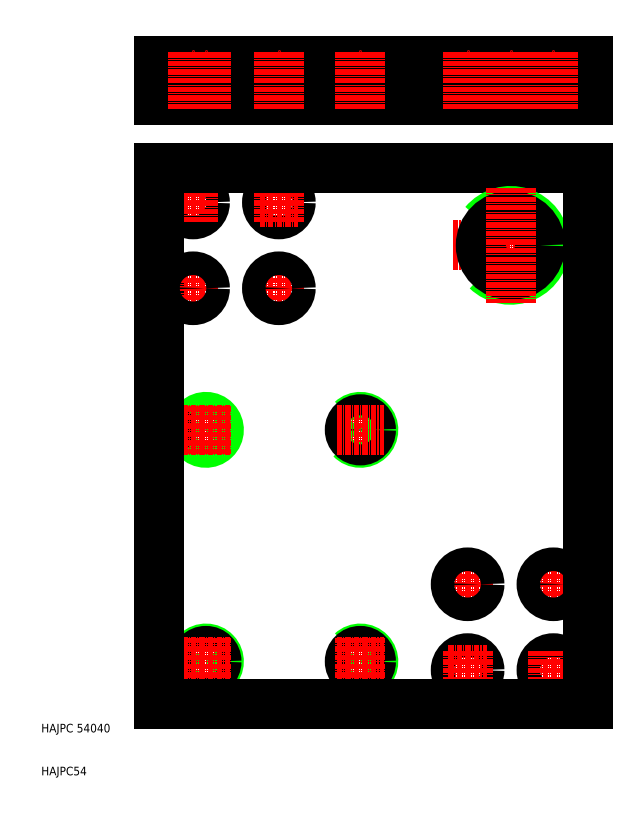
<metadata>
{"format":"dxf","ext":"dxf","renderer":"ezdxf+matplotlib","layout":"modelspace","background":"white","min_lineweight":24,"dpi":150}
</metadata>
<code>
0
SECTION
2
ENTITIES
0
LINE
8
0
10
18
20
34
30
0
11
18
21
43
31
0
0
CIRCLE
8
0
10
-54
20
10
30
0
40
2.75
0
LINE
8
CENTER
10
-58.5
20
10
30
0
11
-49.5
21
10
31
0
0
LINE
8
CENTER
10
-54
20
14.5
30
0
11
-54
21
5.498
31
0
0
LINE
8
CENTER
10
-78.5
20
10
30
0
11
-69.5
21
10
31
0
0
CIRCLE
8
0
10
-74
20
10
30
0
40
2.75
0
LINE
8
CENTER
10
-74
20
14.5
30
0
11
-74
21
5.498
31
0
0
LINE
8
0
10
-82
20
34
30
0
11
-82
21
43
31
0
0
LINE
8
0
10
-82
20
43
30
0
11
18
21
43
31
0
0
LINE
8
0
10
-82
20
34
30
0
11
18
21
34
31
0
0
LINE
8
0
10
-82
20
18
30
0
11
18
21
18
31
0
0
LINE
8
CENTER
10
-13.39
20
0
30
0
11
13.39
21
0
31
0
0
ARC
8
0
10
0
20
0
30
0
40
8
50
226
51
140.2
0
CIRCLE
8
0
10
0
20
0
30
0
40
6.918
0
LINE
8
CENTER
10
5.498
20
-79
30
0
11
14.5
21
-79
31
0
0
LINE
8
CENTER
10
5.498
20
-99
30
0
11
14.5
21
-99
31
0
0
CIRCLE
8
0
10
10
20
-99
30
0
40
2.75
0
LINE
8
CENTER
10
10
20
-74.5
30
0
11
10
21
-83.5
31
0
0
CIRCLE
8
0
10
10
20
-79
30
0
40
2.75
0
LINE
8
CENTER
10
10
20
-94.5
30
0
11
10
21
-103.5
31
0
0
LINE
8
CENTER
10
-58.5
20
-10
30
0
11
-49.5
21
-10
31
0
0
LINE
8
CENTER
10
-35
20
-37.48
30
0
11
-35
21
-48.52
31
0
0
ARC
8
0
10
-35
20
-43
30
0
40
3
50
223.4
51
133.4
0
CIRCLE
8
0
10
-35
20
-43
30
0
40
2.458
0
LINE
8
CENTER
10
-40.52
20
-43
30
0
11
-29.48
21
-43
31
0
0
LINE
8
CENTER
10
-14.5
20
-79
30
0
11
-5.498
21
-79
31
0
0
CIRCLE
8
0
10
-10
20
-99
30
0
40
2.75
0
LINE
8
CENTER
10
-14.5
20
-99
30
0
11
-5.498
21
-99
31
0
0
LINE
8
CENTER
10
-10
20
-74.5
30
0
11
-10
21
-83.5
31
0
0
CIRCLE
8
0
10
-10
20
-79
30
0
40
2.75
0
ARC
8
0
10
-35
20
-97
30
0
40
3
50
223.4
51
133.4
0
CIRCLE
8
0
10
-35
20
-97
30
0
40
2.458
0
LINE
8
CENTER
10
-40.52
20
-97
30
0
11
-29.48
21
-97
31
0
0
LINE
8
CENTER
10
-78.5
20
-10
30
0
11
-69.5
21
-10
31
0
0
CIRCLE
8
0
10
-71
20
-43
30
0
40
2.458
0
ARC
8
0
10
-71
20
-43
30
0
40
3
50
223.4
51
133.4
0
LINE
8
CENTER
10
-71
20
-37.48
30
0
11
-71
21
-48.52
31
0
0
ARC
8
0
10
-71
20
-97
30
0
40
3
50
223.4
51
133.4
0
CIRCLE
8
0
10
-71
20
-97
30
0
40
2.458
0
LINE
8
CENTER
10
-76.52
20
-97
30
0
11
-65.48
21
-97
31
0
0
LINE
8
CENTER
10
-76.52
20
-43
30
0
11
-65.48
21
-43
31
0
0
TEXT
8
0
10
-109.4
20
-113.5
30
0
40
2
1
HAJPC 54040
0
TEXT
8
0
10
-109.4
20
-123.5
30
0
40
2
1
HAJPC54
0
LINE
8
CENTER
10
-10
20
-94.5
30
0
11
-10
21
-103.5
31
0
0
LINE
8
CENTER
10
-71
20
-91.48
30
0
11
-71
21
-102.5
31
0
0
LINE
8
CENTER
10
-35
20
-91.48
30
0
11
-35
21
-102.5
31
0
0
LINE
8
0
10
-82
20
-107
30
0
11
18
21
-107
31
0
0
LINE
8
CENTER
10
0
20
13.39
30
0
11
0
21
-13.39
31
0
0
LINE
8
0
10
-82
20
18
30
0
11
-82
21
-107
31
0
0
LINE
8
0
10
18
20
18
30
0
11
18
21
-107
31
0
0
LINE
8
CENTER
10
-54
20
-5.498
30
0
11
-54
21
-14.5
31
0
0
LINE
8
CENTER
10
-74
20
-5.498
30
0
11
-74
21
-14.5
31
0
0
CIRCLE
8
0
10
-74
20
-10
30
0
40
2.75
0
CIRCLE
8
0
10
-54
20
-10
30
0
40
2.75
0
LINE
8
CENTER
10
0
20
13.39
30
0
11
0
21
-13.39
31
0
0
LINE
8
CENTER
10
0
20
31.75
30
0
11
0
21
45.25
31
0
0
LINE
8
CENTER
10
-10
20
31.75
30
0
11
-10
21
45.25
31
0
0
LINE
8
CENTER
10
-35
20
31.75
30
0
11
-35
21
45.25
31
0
0
LINE
8
CENTER
10
-54
20
31.75
30
0
11
-54
21
45.25
31
0
0
LINE
8
CENTER
10
-71
20
31.75
30
0
11
-71
21
45.25
31
0
0
LINE
8
CENTER
10
-74
20
31.75
30
0
11
-74
21
45.25
31
0
0
LINE
8
CENTER
10
10
20
31.75
30
0
11
10
21
45.25
31
0
0
ENDSEC
0
EOF

</code>
